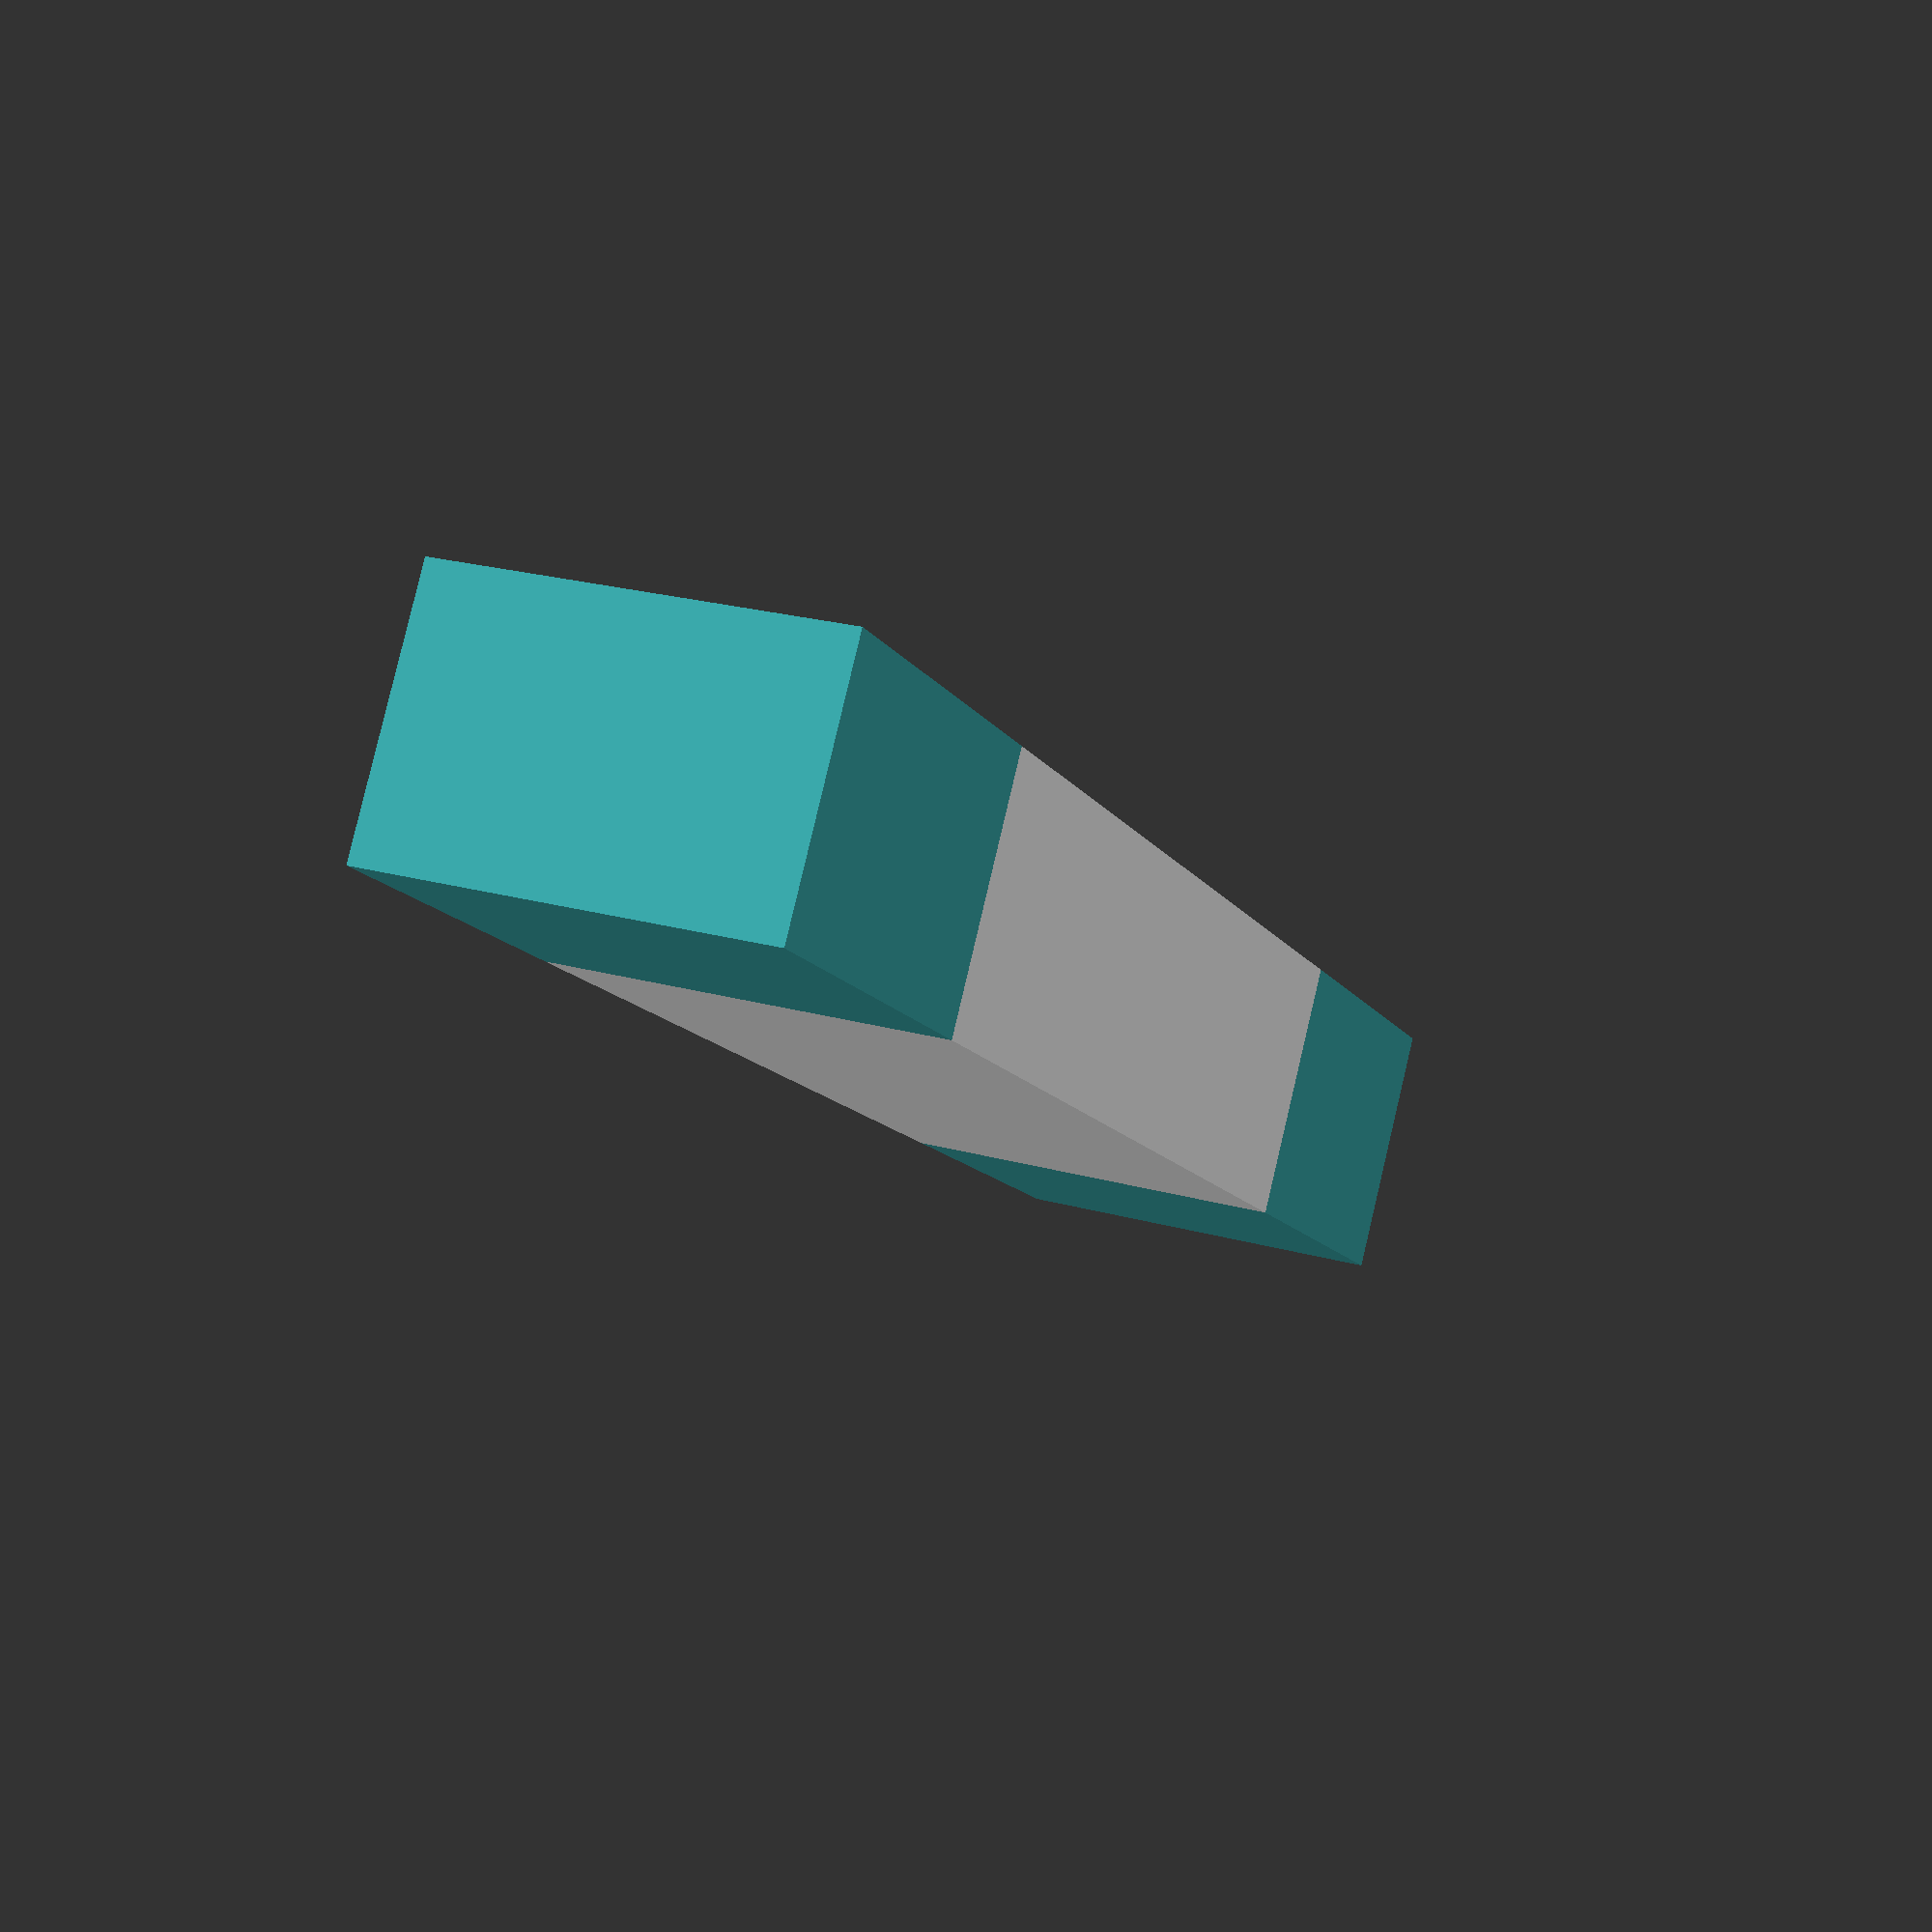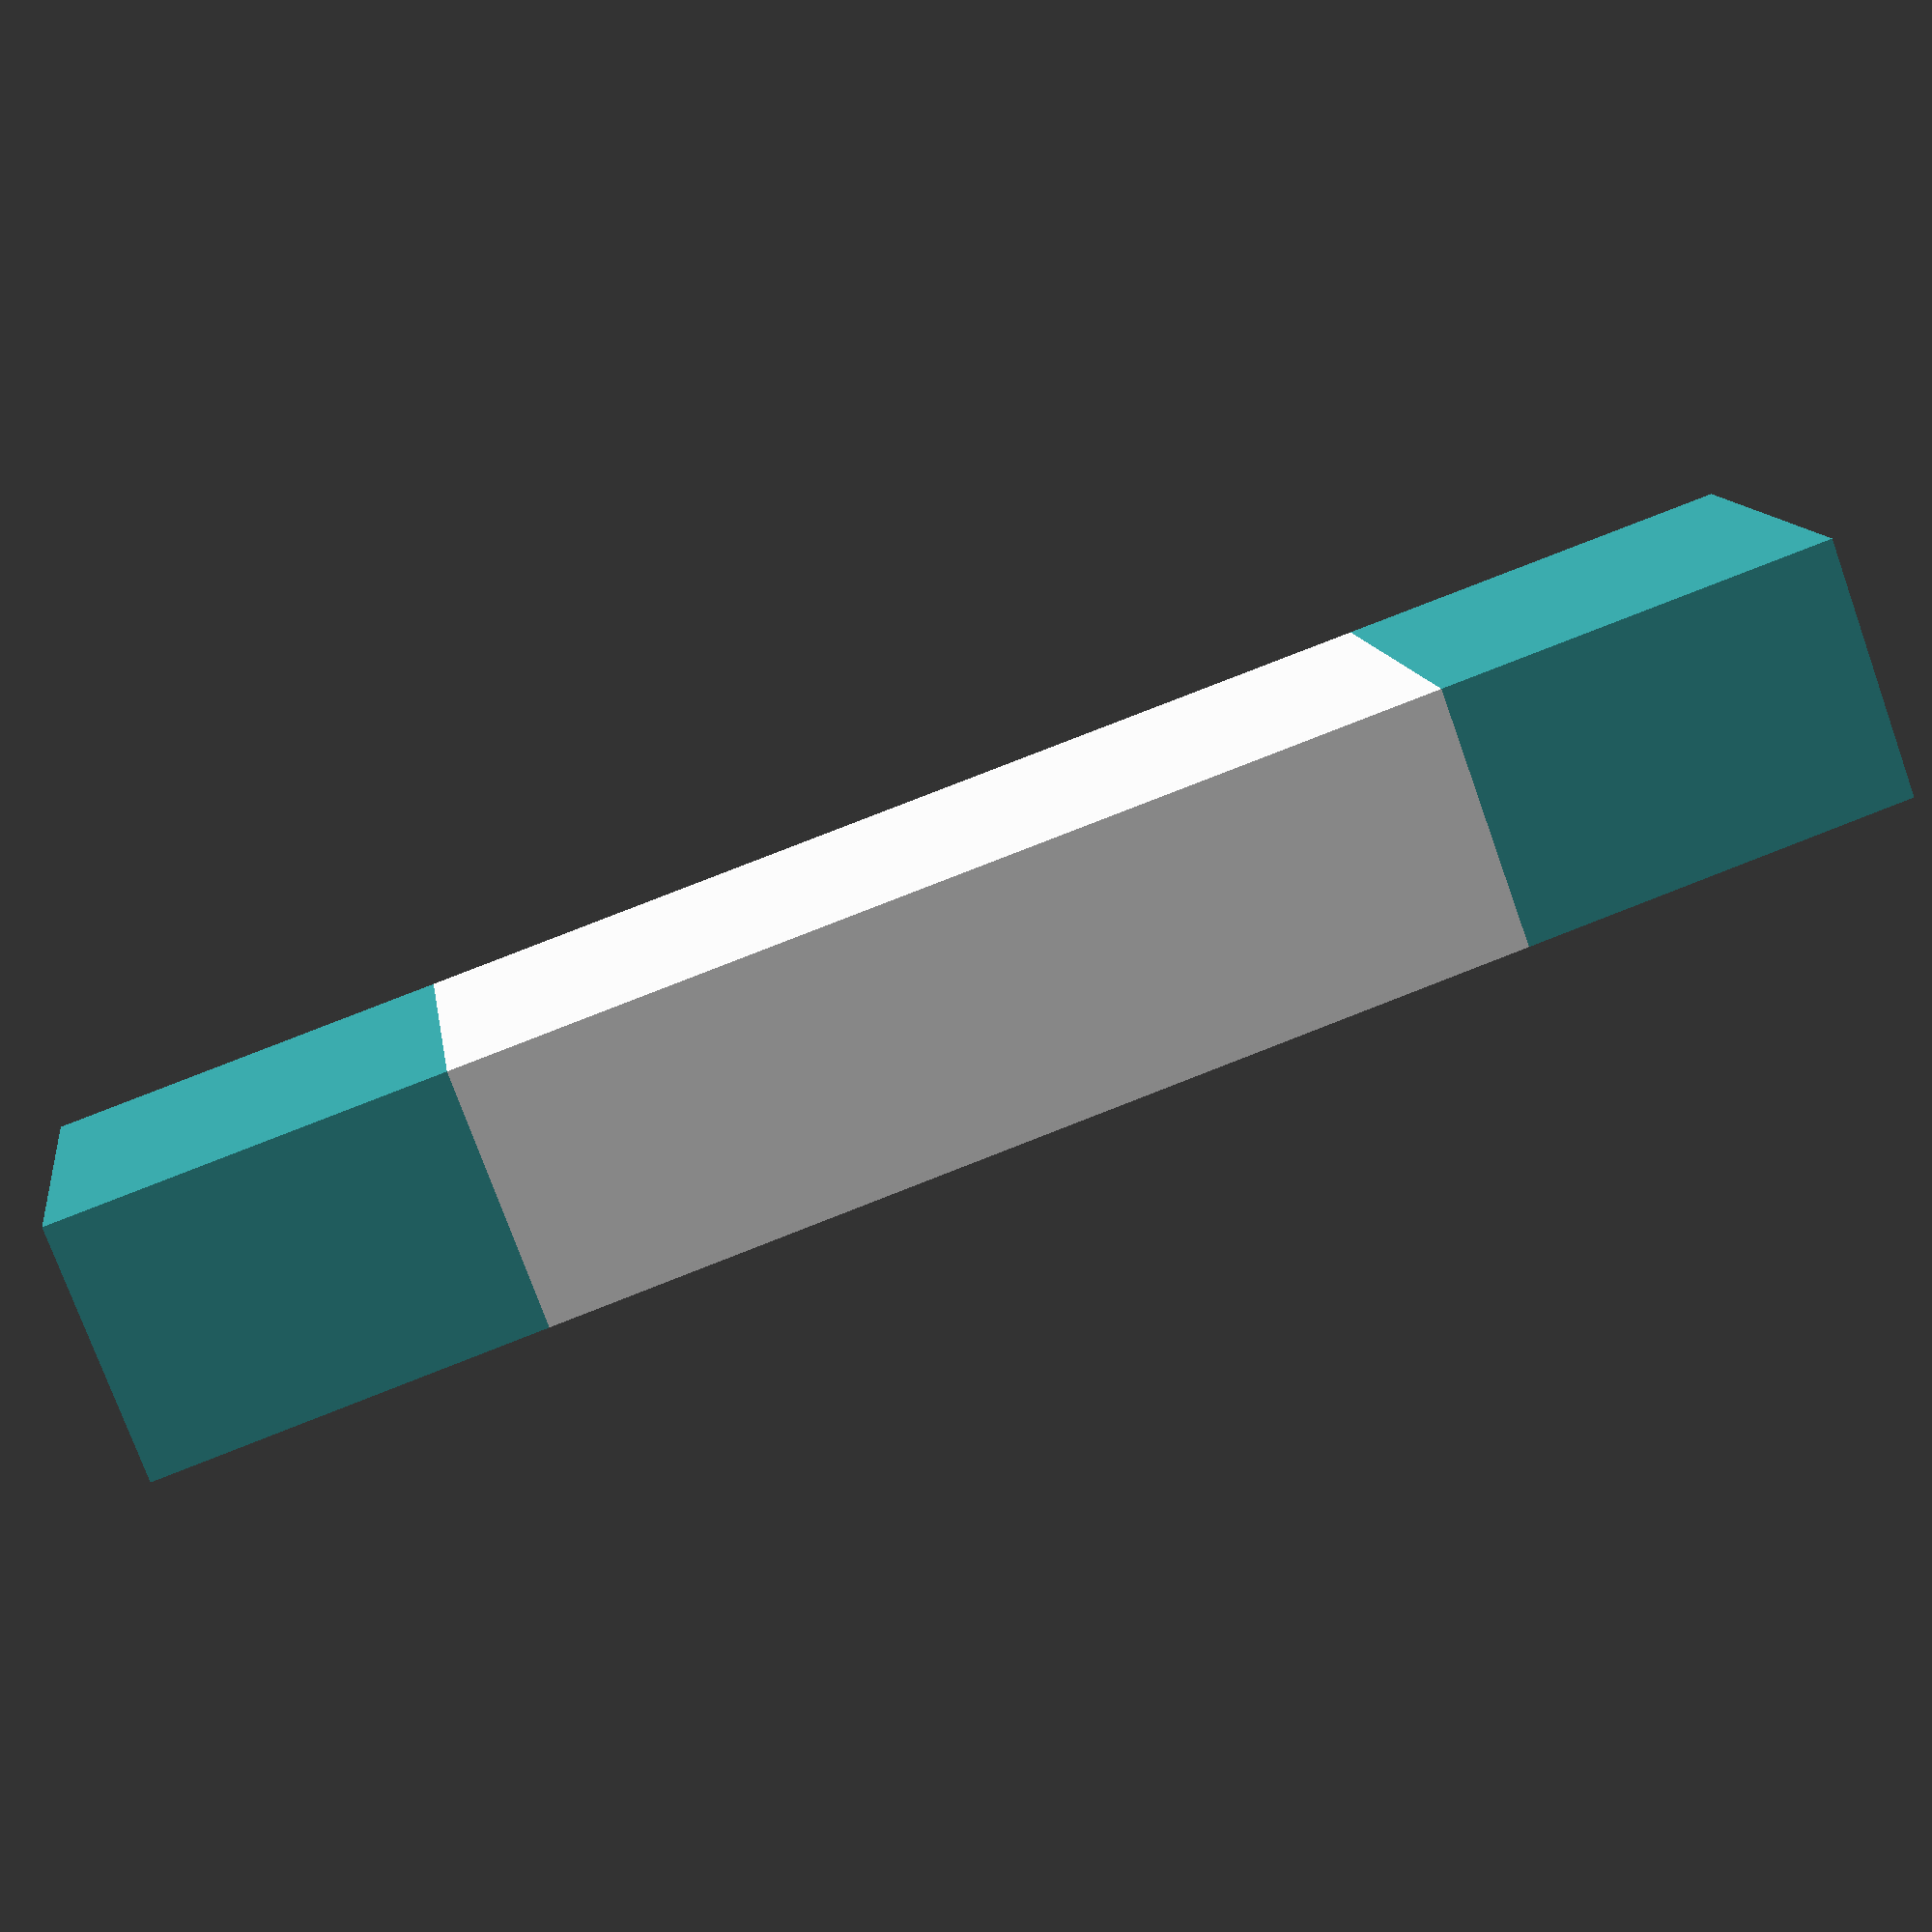
<openscad>
birdbox_width = 150;
birdbox_depth = 60;
birdbox_height = 40;
birdbox_thickness = (60-46)/2;




// Main Birdbox
open_box(
    birdbox_width,
    birdbox_depth,
    birdbox_height,
    birdbox_thickness
);


// First side box
// The translate is always from the geometric center
// this means that we have to move the half birdbox width to move
// the center of the side box to the border
// but since we want border on border, we move it further along
color("#38A3A5") 
    translate([(birdbox_width/2)+birdbox_depth/2, 0, 0])
        open_box(
            birdbox_depth,
            birdbox_depth,
            birdbox_height,
            birdbox_thickness
        );
    
// Second Side box
color("#38A3A5") 
    translate([-((birdbox_width/2)+birdbox_depth/2), 0, 0])
        open_box(
            birdbox_depth,
            birdbox_depth,
            birdbox_height,
            birdbox_thickness
        );



module open_box(outer_width, outer_depth, outer_height, thickness) {
  inner_width = outer_width - 2 * thickness;
  inner_depth = outer_depth - 2 * thickness;
  inner_height = outer_height - thickness; // top is open
    
  difference() {
      // Outer box centered at width/depth
      translate([-outer_width/2,-outer_depth/2,0])
        cube([
        outer_width,
        outer_depth,
        outer_height
      ]);
      
      // Inner box
      // +10 to not make it literally same mm
      translate([-inner_width/2, -inner_depth/2, thickness])
        cube([inner_width, inner_depth, inner_height+10]);
  }
}
</openscad>
<views>
elev=277.3 azim=289.8 roll=193.3 proj=p view=solid
elev=75.5 azim=188.4 roll=199.7 proj=p view=wireframe
</views>
